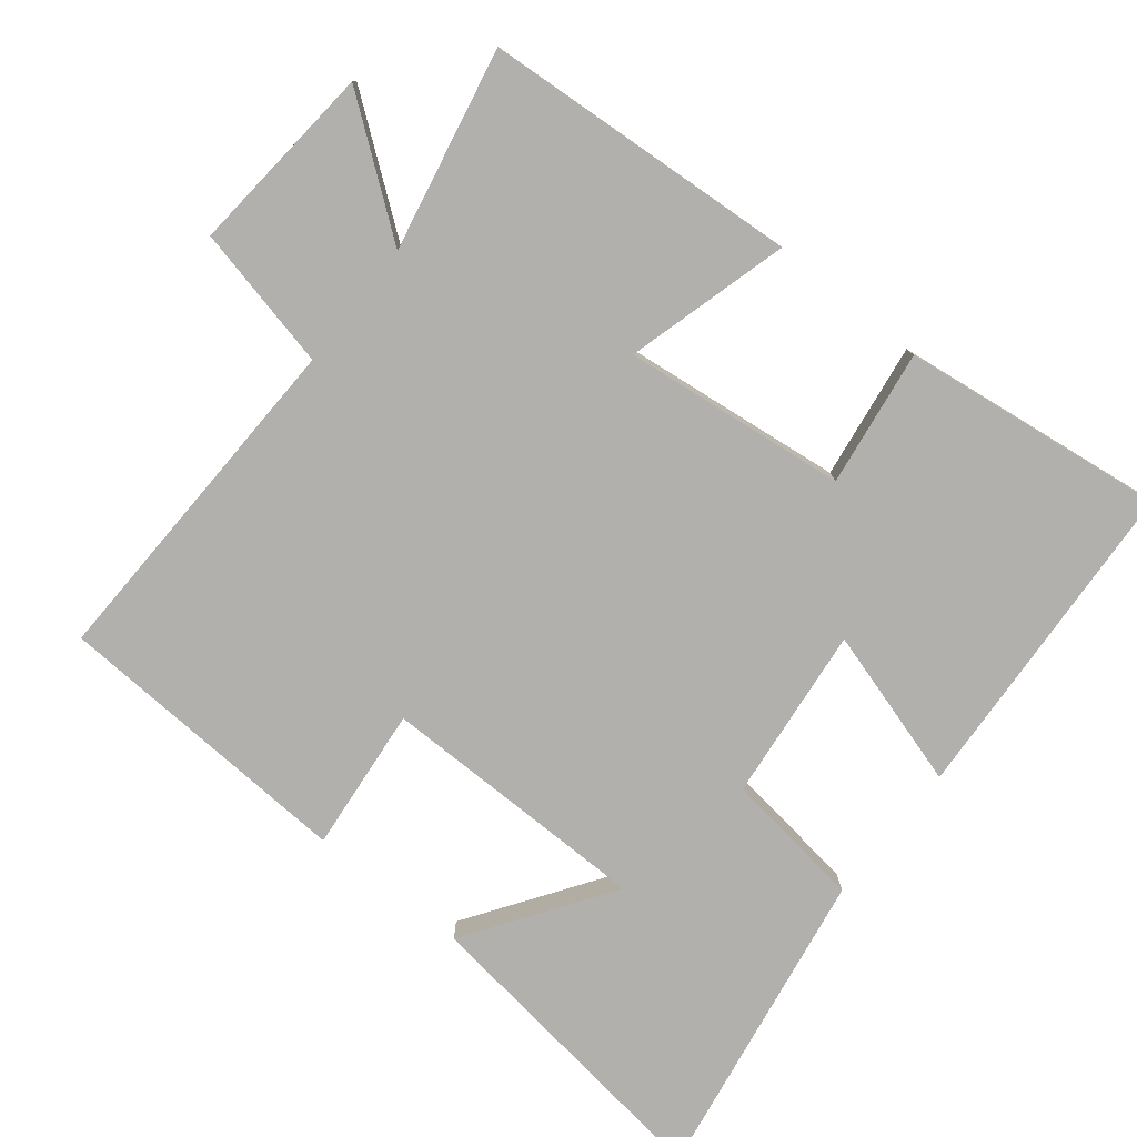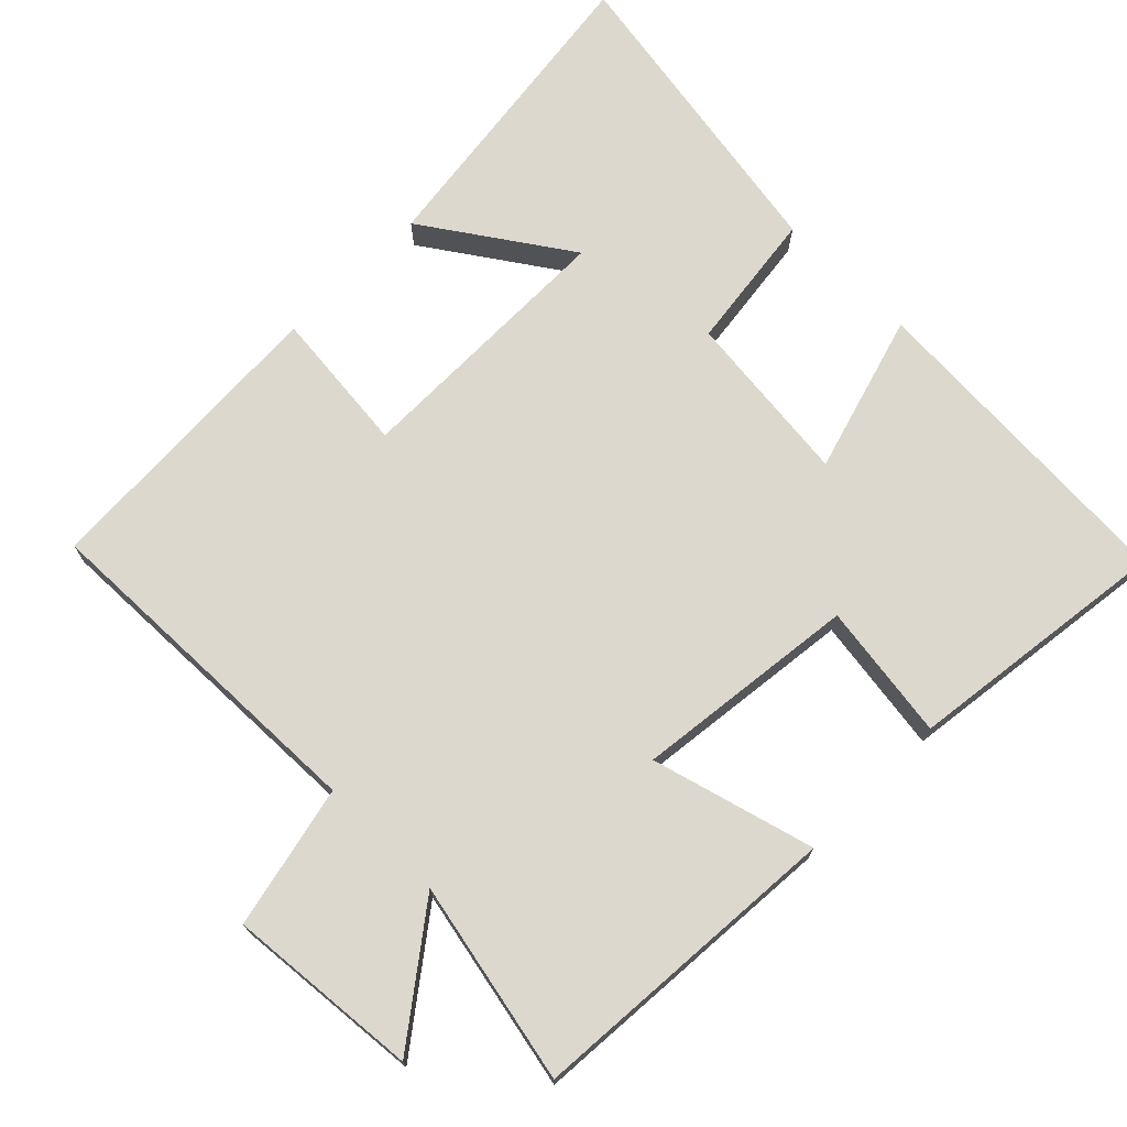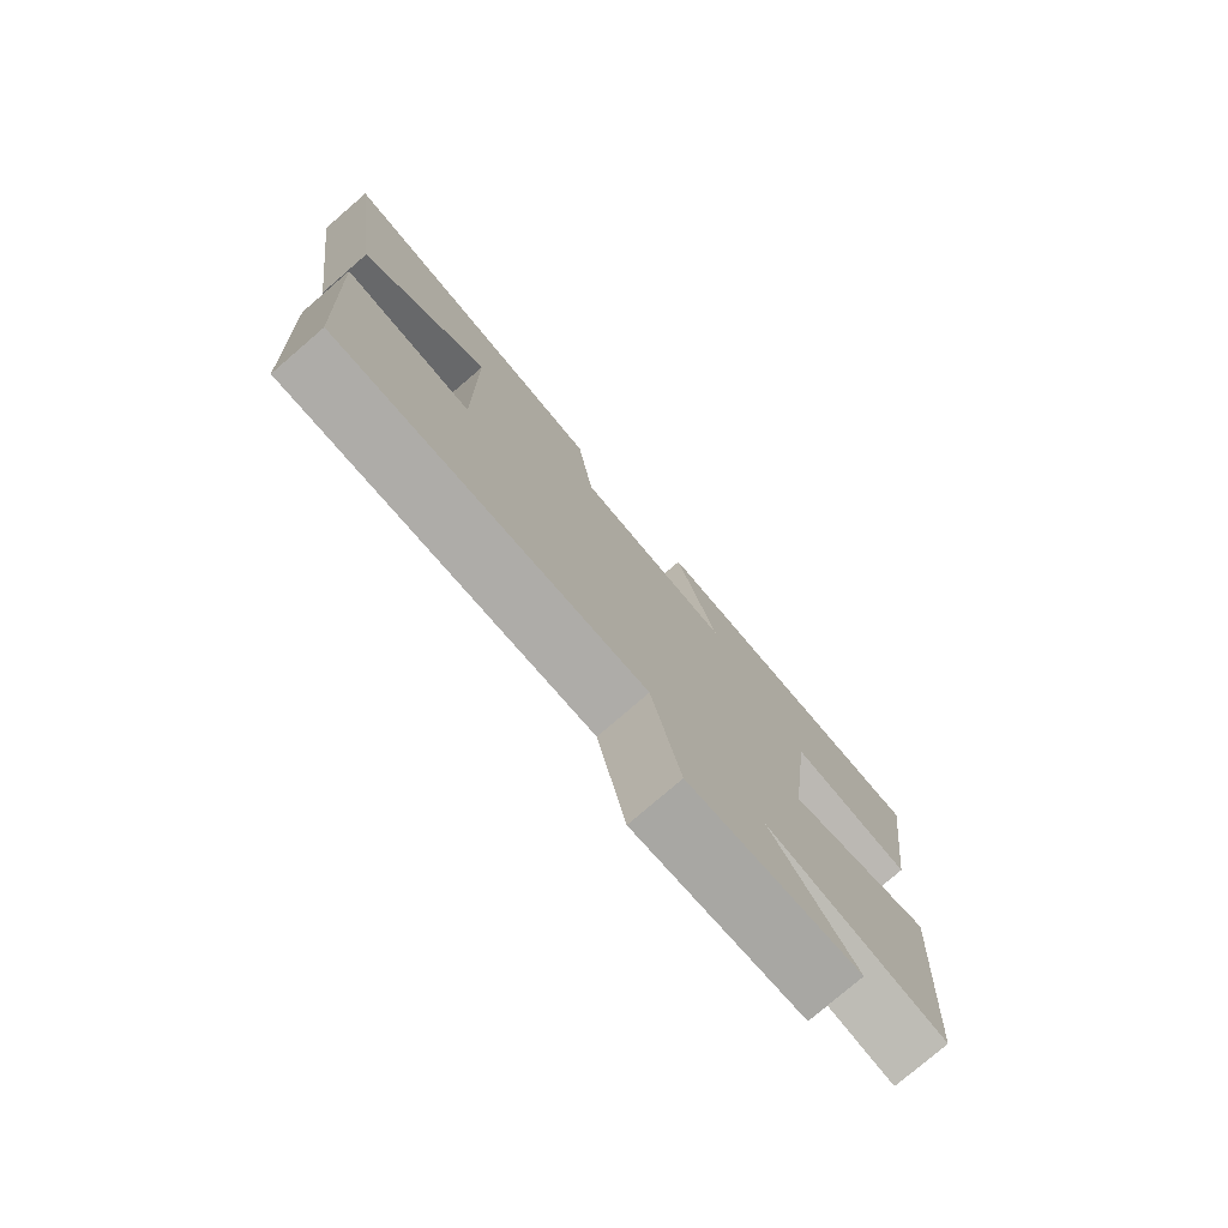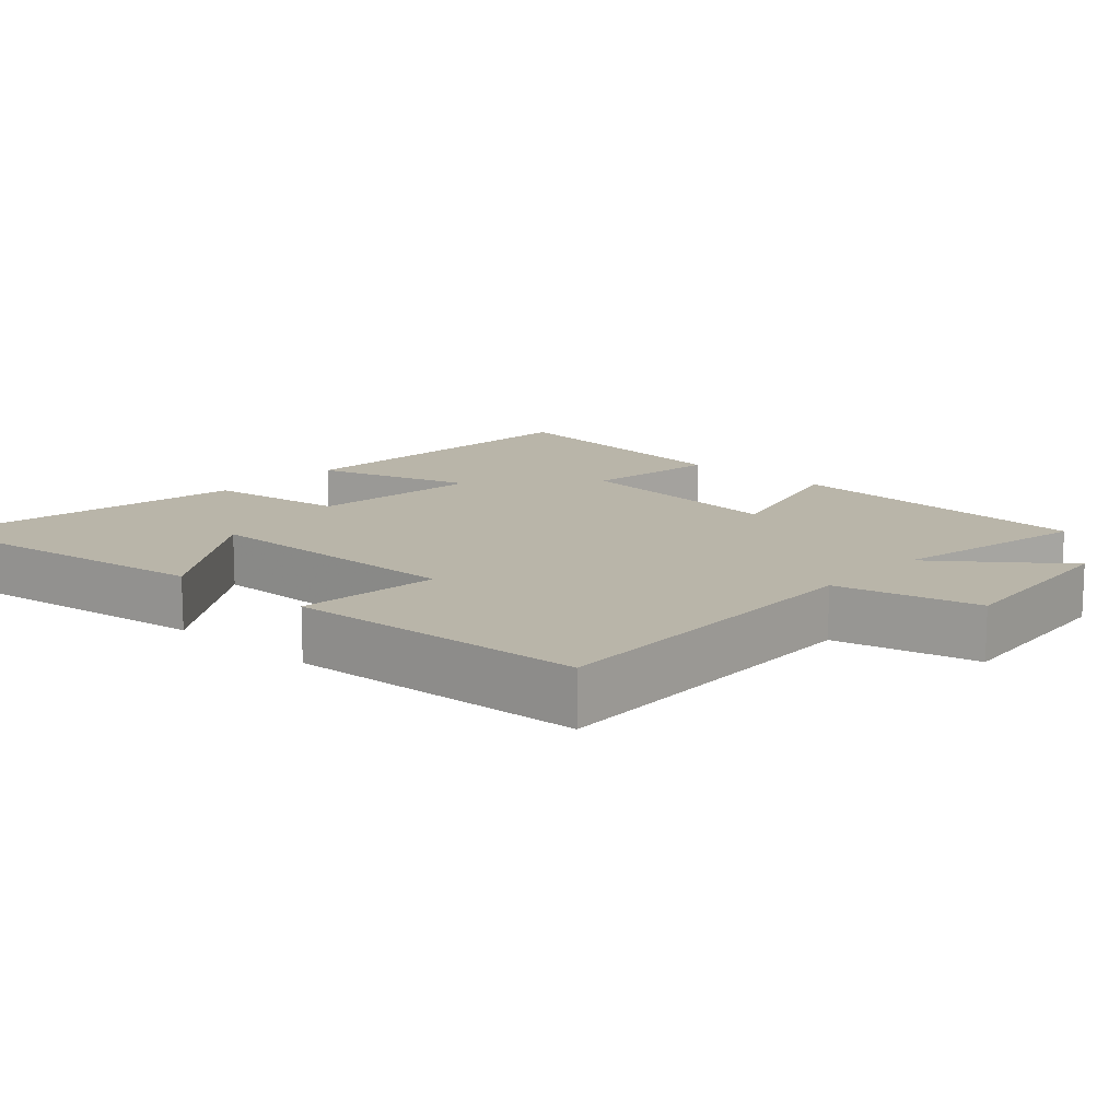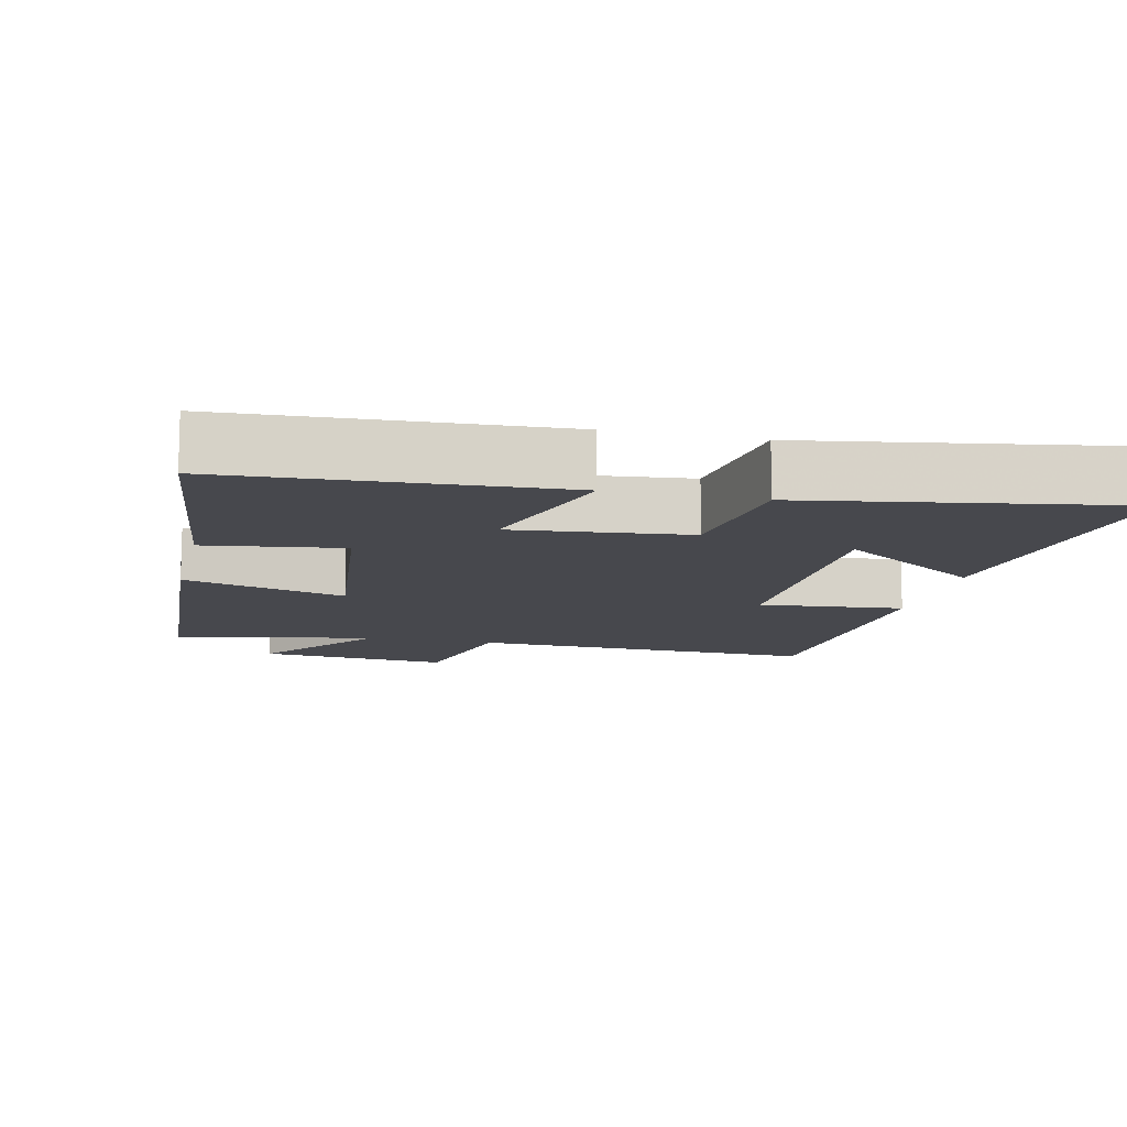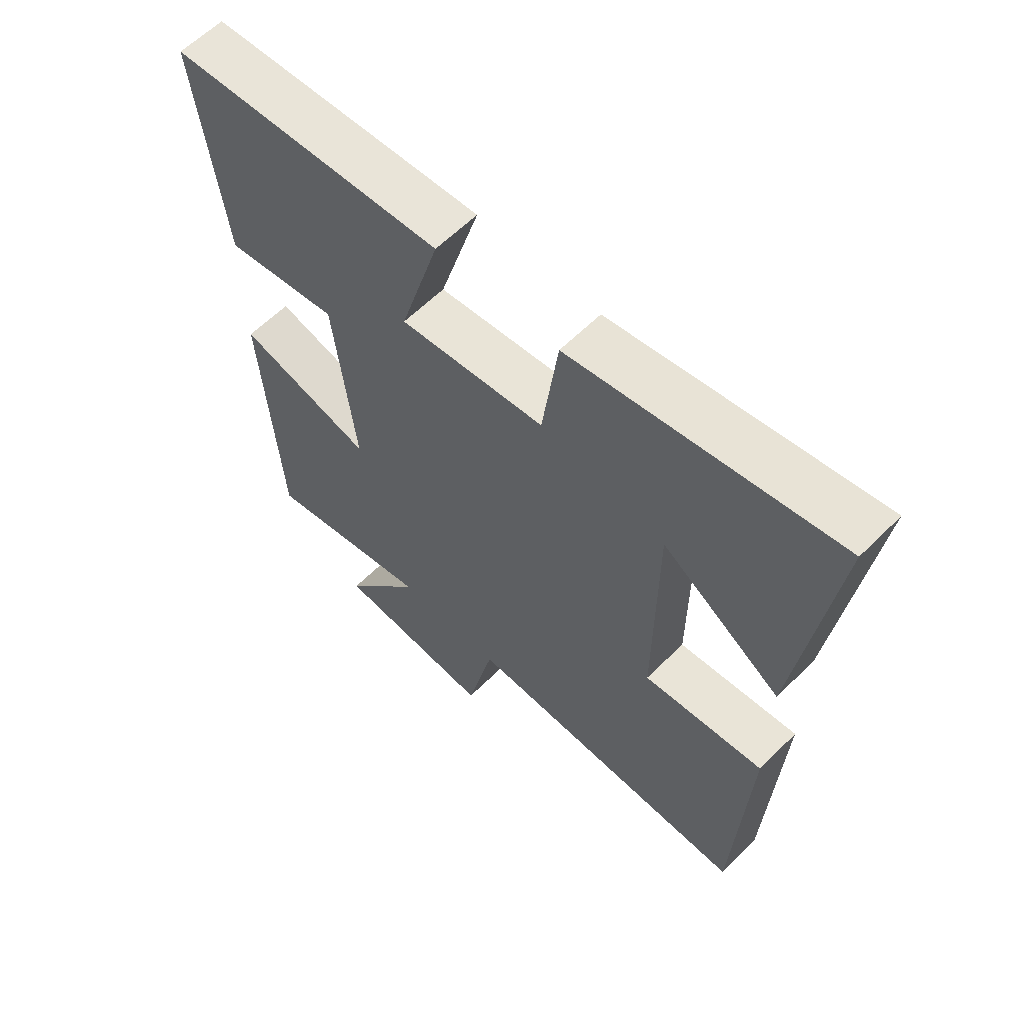
<metadata>
{"format":"obj","ext":"obj","renderer":"f3d","projection":"perspective","resolution":1024,"background":"white","views":[{"elev":-78.6,"azim":-128.6,"up":"+Y"},{"elev":72.3,"azim":-135.1,"up":"+Y"},{"elev":-78.0,"azim":130.7,"up":"+Z"},{"elev":13.4,"azim":132.1,"up":"+Y"},{"elev":-11.7,"azim":-13.1,"up":"+Y"},{"elev":60.6,"azim":44.6,"up":"+Z"}]}
</metadata>
<code>
v 0.559 0.07 0.573
v 0.5 0.07 0.131
v 0.3 0.07 0.267
v 0.298 0.07 -0.113
v 0.5 0.07 -0.093
v 0.478 0.07 -0.515
v -0.008 0.07 -0.5
v -0.053 0.07 -0.7
v -0.321 0.07 -0.676
v -0.188 0.07 -0.5
v -0.47 0.07 -0.558
v -0.5 0.07 -0.116
v -0.273 0.07 -0.179
v -0.309 0.07 0.133
v -0.5 0.07 0.106
v -0.547 0.07 0.475
v -0.087 0.07 0.5
v -0.153 0.07 0.278
v 0.091 0.07 0.304
v 0.117 0.07 0.5
v 0.559 0 0.573
v 0.5 0 0.131
v 0.3 0 0.267
v 0.298 0 -0.113
v 0.5 0 -0.093
v 0.478 0 -0.515
v -0.008 0 -0.5
v -0.053 0 -0.7
v -0.321 0 -0.676
v -0.188 0 -0.5
v -0.47 0 -0.558
v -0.5 0 -0.116
v -0.273 0 -0.179
v -0.309 0 0.133
v -0.5 0 0.106
v -0.547 0 0.475
v -0.087 0 0.5
v -0.153 0 0.278
v 0.091 0 0.304
v 0.117 0 0.5
f 19 20 1
f 15 16 17 18
f 14 15 18 19
f 13 14 19
f 10 11 12 13
f 10 13 19
f 7 8 9 10
f 7 10 19
f 4 5 6 7
f 3 4 7 19
f 1 2 3
f 1 3 19
f 21 40 39
f 38 37 36 35
f 39 38 35 34
f 39 34 33
f 33 32 31 30
f 39 33 30
f 30 29 28 27
f 39 30 27
f 27 26 25 24
f 39 27 24 23
f 23 22 21
f 39 23 21
f 1 21 22 2
f 2 22 23 3
f 3 23 24 4
f 4 24 25 5
f 5 25 26 6
f 6 26 27 7
f 7 27 28 8
f 8 28 29 9
f 9 29 30 10
f 10 30 31 11
f 11 31 32 12
f 12 32 33 13
f 13 33 34 14
f 14 34 35 15
f 15 35 36 16
f 16 36 37 17
f 17 37 38 18
f 18 38 39 19
f 19 39 40 20
f 20 40 21 1

</code>
